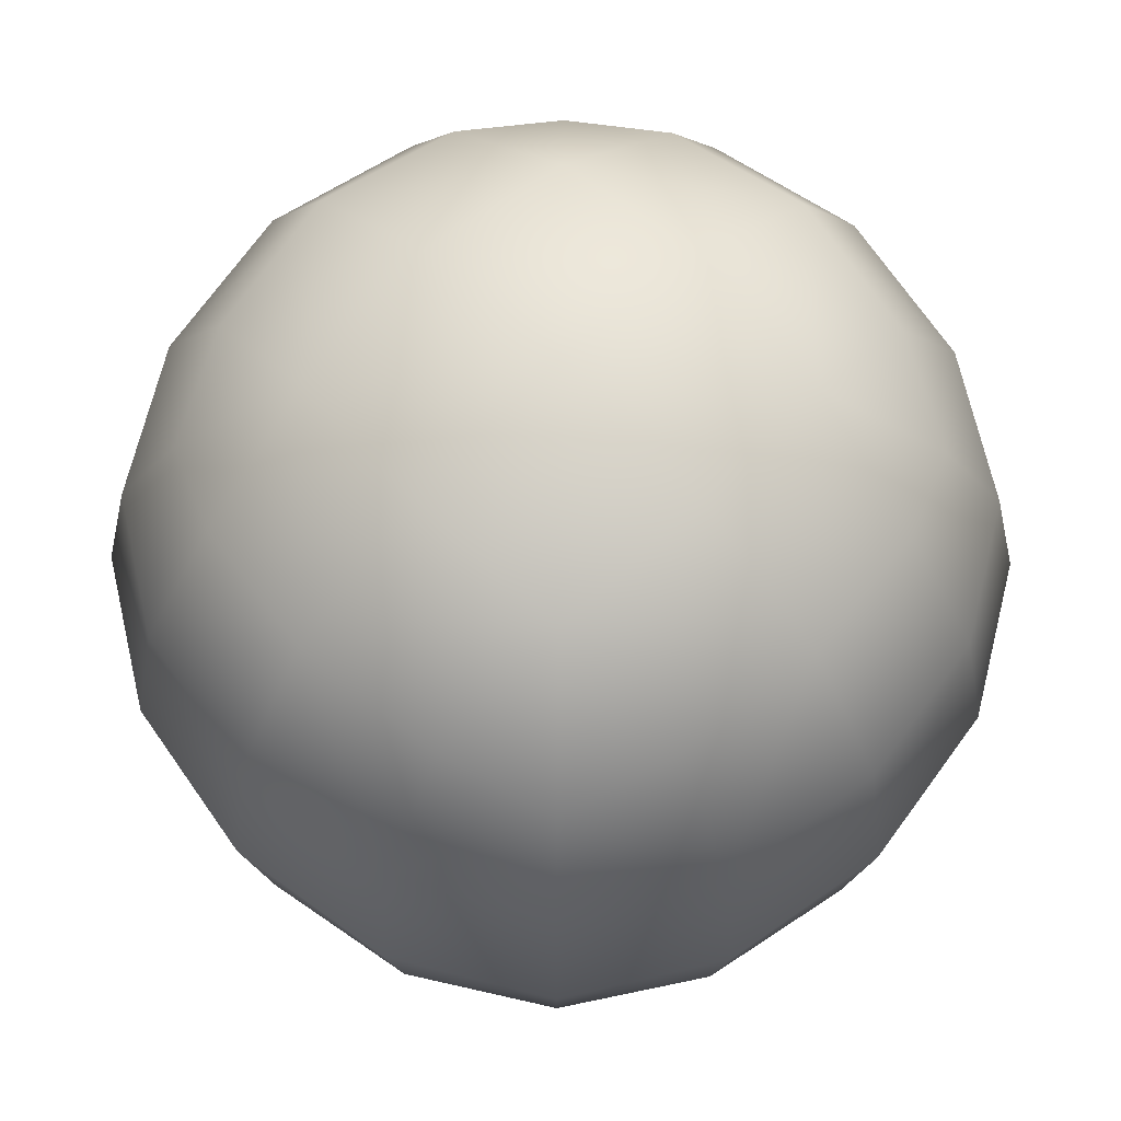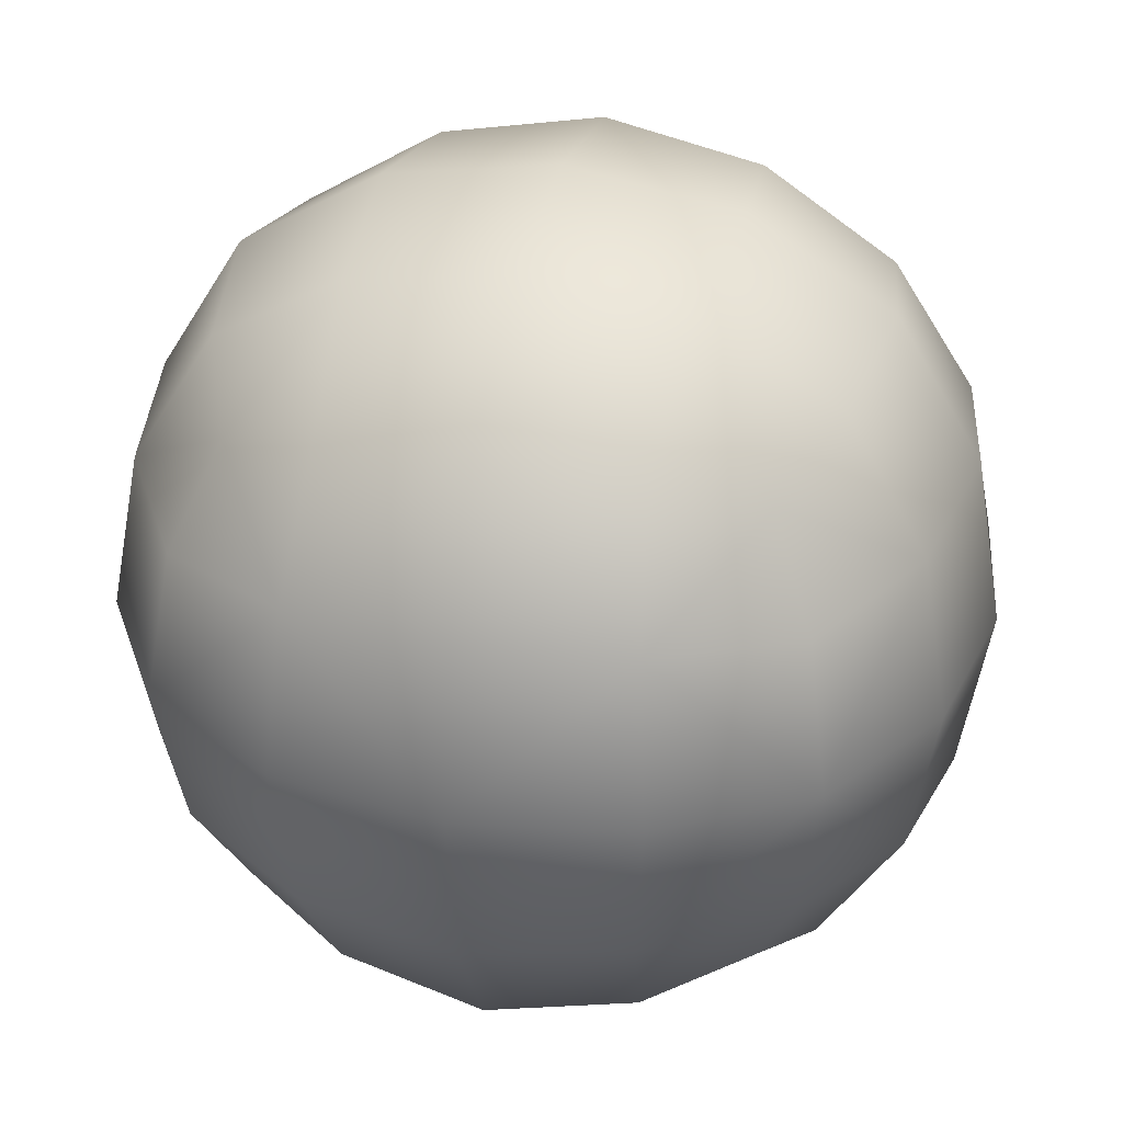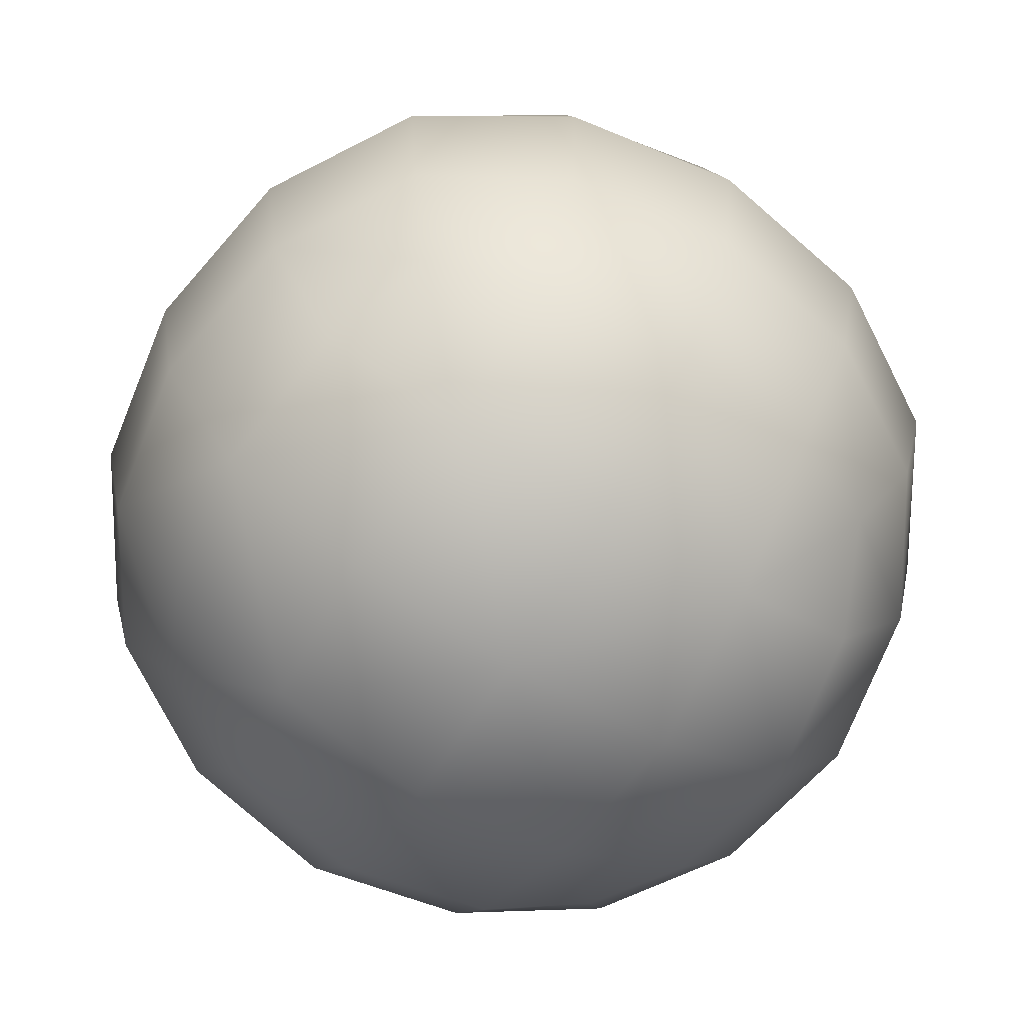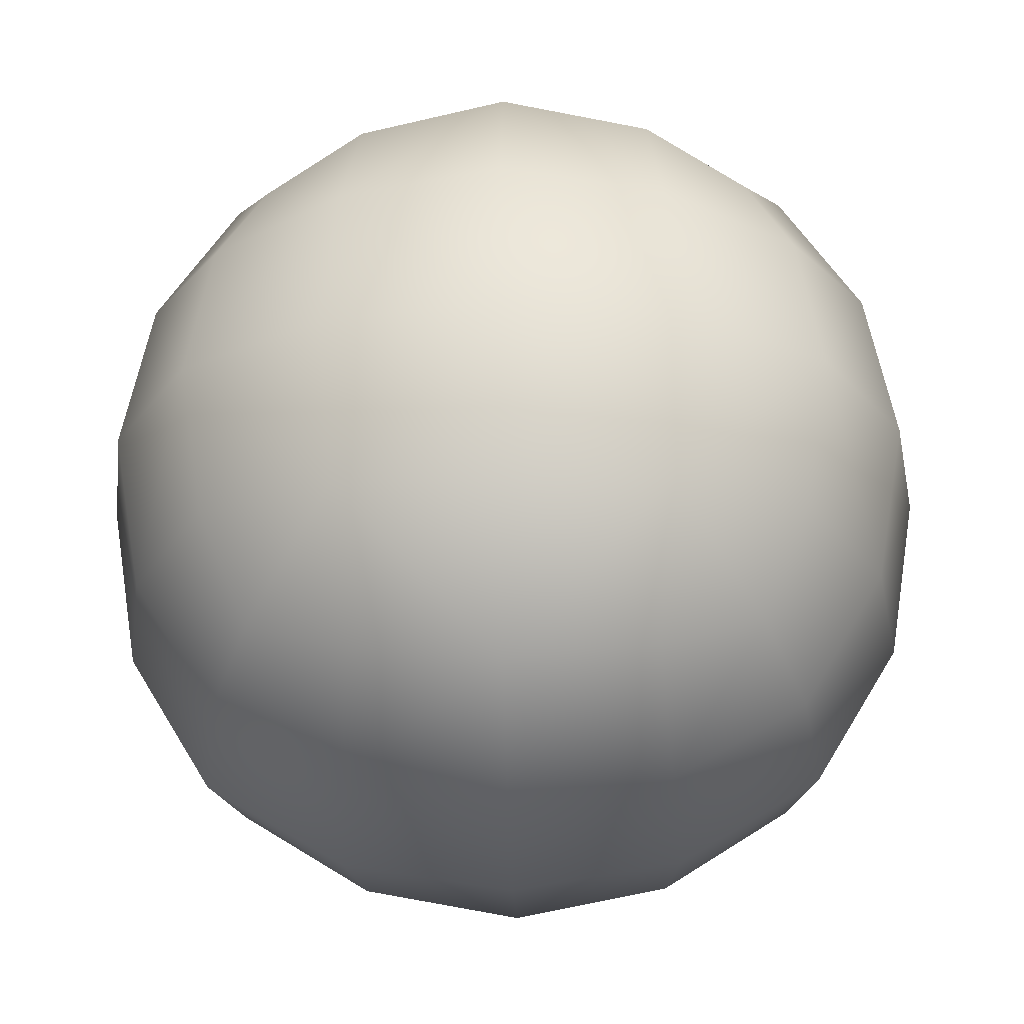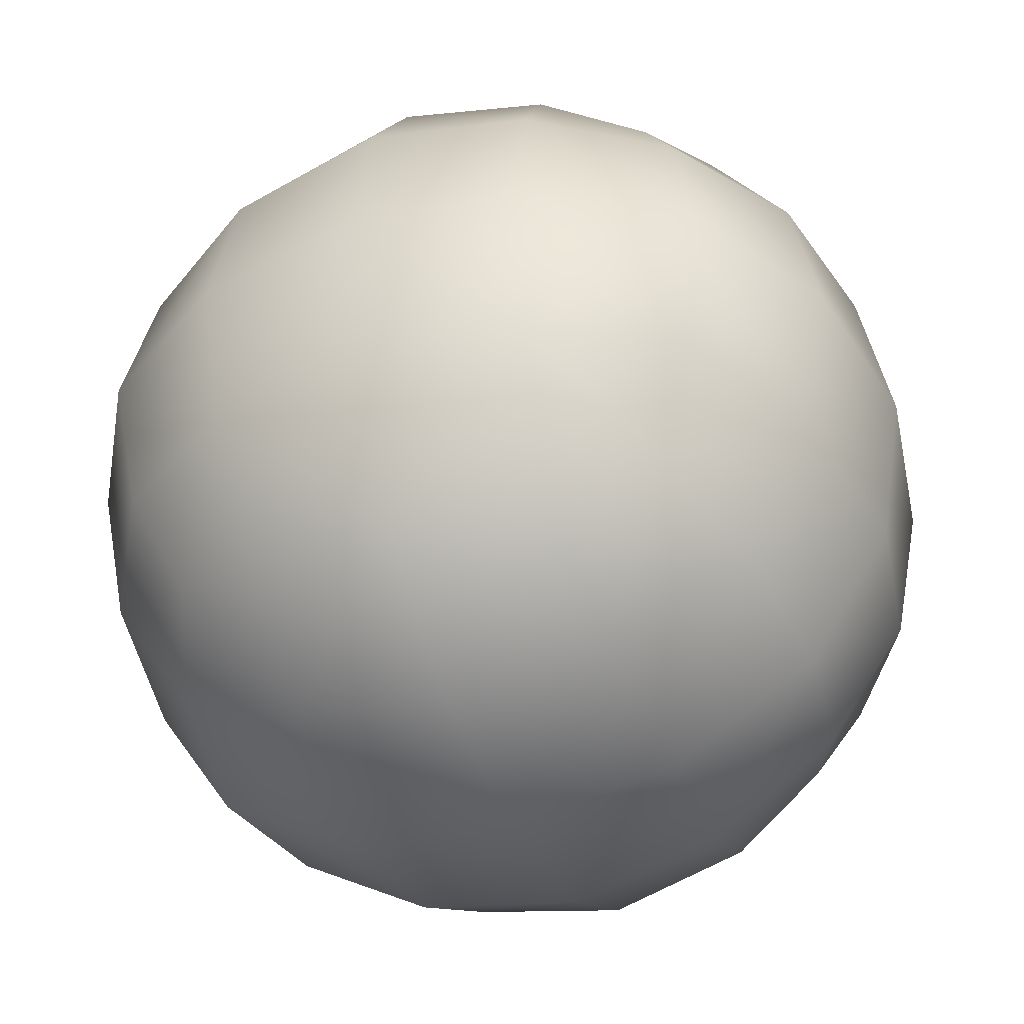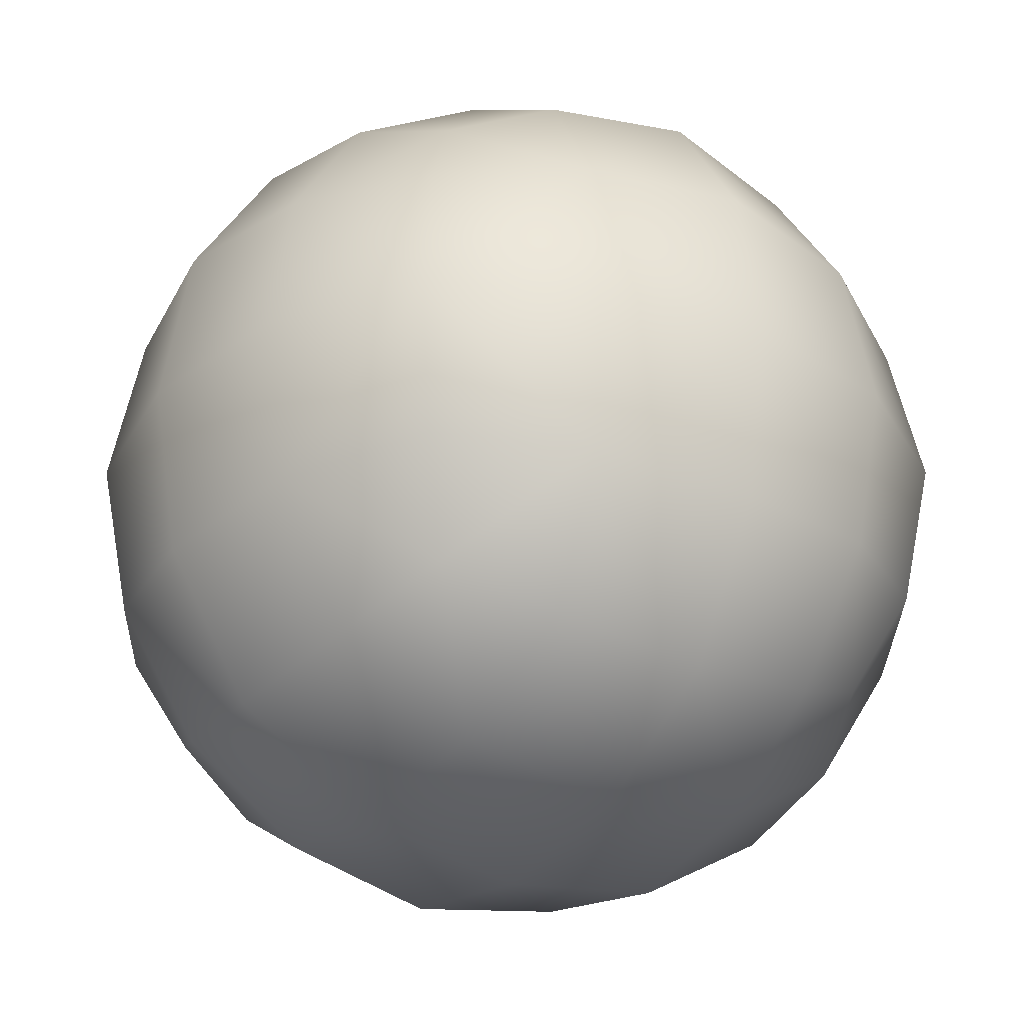
<metadata>
{"format":"obj","ext":"obj","renderer":"f3d","projection":"perspective","resolution":1024,"background":"white","views":[{"elev":66.2,"azim":-44.5,"up":"+Y"},{"elev":32.9,"azim":-76.2,"up":"+Z"},{"elev":-70.4,"azim":148.3,"up":"+Y"},{"elev":-27.3,"azim":-88.4,"up":"+Y"},{"elev":-44.6,"azim":-68.7,"up":"+Z"},{"elev":-29.7,"azim":-124.2,"up":"+Z"}]}
</metadata>
<code>
g ball
v -0.2847 -0.2847 0.2847
v -0.1685 -0.3346 0.3346
v -0.1829 -0.4268 0.1829
v -0.3346 -0.3346 0.1685
v 0.0004801 -0.3596 0.3596
v -0.3596 -0.3596 0.0004801
v 0.0004801 -0.4585 0.1964
v 0.1829 -0.4268 0.1829
v 0.0004801 -0.4911 0.0004801
v 0.1685 -0.3346 0.3346
v 0.2847 -0.2847 0.2847
v 0.3346 -0.3346 0.1685
v 0.3596 -0.3596 0.0004801
v -0.1964 -0.4585 0.0004801
v -0.1829 -0.4268 -0.1829
v -0.3346 -0.3346 -0.1685
v -0.2847 -0.2847 -0.2847
v -0.1685 -0.3346 -0.3346
v 0.0004801 -0.3596 -0.3596
v 0.1964 -0.4585 0.0004801
v 0.1829 -0.4268 -0.1829
v 0.3346 -0.3346 -0.1685
v 0.2847 -0.2847 -0.2847
v 0.1685 -0.3346 -0.3346
v 0.0004801 -0.4585 -0.1964
v -0.2847 0.2847 0.2847
v -0.3346 0.3346 0.1685
v -0.1829 0.4268 0.1829
v -0.1685 0.3346 0.3346
v -0.3596 0.3596 -0.0004801
v -0.0004801 0.3596 0.3596
v -0.1964 0.4585 -0.0004801
v -0.1829 0.4268 -0.1829
v -0.0004801 0.4911 -0.0004801
v -0.3346 0.3346 -0.1685
v -0.2847 0.2847 -0.2847
v -0.1685 0.3346 -0.3346
v -0.0004801 0.3596 -0.3596
v -0.0004801 0.4585 0.1964
v 0.1829 0.4268 0.1829
v 0.1685 0.3346 0.3346
v 0.2847 0.2847 0.2847
v 0.3346 0.3346 0.1685
v 0.3596 0.3596 0.0004801
v -0.0004801 0.4585 -0.1964
v 0.1829 0.4268 -0.1829
v 0.1685 0.3346 -0.3346
v 0.2847 0.2847 -0.2847
v 0.3346 0.3346 -0.1685
v 0.1964 0.4585 -0.0004801
v -0.2847 -0.2847 0.2847
v -0.3346 -0.1685 0.3346
v -0.1829 -0.1829 0.4268
v -0.1685 -0.3346 0.3346
v -0.3596 -0.0004801 0.3596
v 0.0004801 -0.3596 0.3596
v -0.1964 -0.0004801 0.4585
v -0.1829 0.1829 0.4268
v -0.0004801 -0.0004801 0.4911
v -0.3346 0.1685 0.3346
v -0.2847 0.2847 0.2847
v -0.1685 0.3346 0.3346
v -0.0004801 0.3596 0.3596
v -0.0004801 -0.1964 0.4585
v 0.1829 -0.1829 0.4268
v 0.1685 -0.3346 0.3346
v 0.2847 -0.2847 0.2847
v 0.3346 -0.1685 0.3346
v 0.3596 0.0004801 0.3596
v -0.0004801 0.1964 0.4585
v 0.1829 0.1829 0.4268
v 0.1685 0.3346 0.3346
v 0.2847 0.2847 0.2847
v 0.3346 0.1685 0.3346
v 0.1964 -0.0004801 0.4585
v 0.2847 -0.2847 -0.2847
v 0.4268 -0.1829 -0.1829
v 0.3346 -0.1685 -0.3346
v 0.3346 -0.3346 -0.1685
v 0.3596 -0.0004801 -0.3596
v 0.3596 -0.3596 0.0004801
v 0.4585 -0.0004801 -0.1964
v 0.4268 0.1829 -0.1829
v 0.4911 -0.0004801 0.0004801
v 0.3346 0.1685 -0.3346
v 0.2847 0.2847 -0.2847
v 0.3346 0.3346 -0.1685
v 0.3596 0.3596 0.0004801
v 0.4585 -0.1964 0.0004801
v 0.4268 -0.1829 0.1829
v 0.3346 -0.3346 0.1685
v 0.2847 -0.2847 0.2847
v 0.3346 -0.1685 0.3346
v 0.3596 0.0004801 0.3596
v 0.4585 0.1964 0.0004801
v 0.4268 0.1829 0.1829
v 0.3346 0.3346 0.1685
v 0.2847 0.2847 0.2847
v 0.3346 0.1685 0.3346
v 0.4585 0.0004801 0.1964
v -0.2847 -0.2847 -0.2847
v -0.1829 -0.1829 -0.4268
v -0.3346 -0.1685 -0.3346
v -0.1685 -0.3346 -0.3346
v -0.3596 -0.0004801 -0.3596
v 0.0004801 -0.3596 -0.3596
v -0.1964 -0.0004801 -0.4585
v -0.1829 0.1829 -0.4268
v 0.0004801 -0.0004801 -0.4911
v -0.3346 0.1685 -0.3346
v -0.2847 0.2847 -0.2847
v -0.1685 0.3346 -0.3346
v -0.0004801 0.3596 -0.3596
v 0.0004801 -0.1964 -0.4585
v 0.1829 -0.1829 -0.4268
v 0.1685 -0.3346 -0.3346
v 0.2847 -0.2847 -0.2847
v 0.3346 -0.1685 -0.3346
v 0.3596 -0.0004801 -0.3596
v 0.0004801 0.1964 -0.4585
v 0.1829 0.1829 -0.4268
v 0.1685 0.3346 -0.3346
v 0.2847 0.2847 -0.2847
v 0.3346 0.1685 -0.3346
v 0.1964 -0.0004801 -0.4585
v -0.2847 -0.2847 -0.2847
v -0.3346 -0.1685 -0.3346
v -0.4268 -0.1829 -0.1829
v -0.3346 -0.3346 -0.1685
v -0.3596 -0.0004801 -0.3596
v -0.3596 -0.3596 0.0004801
v -0.4585 -0.0004801 -0.1964
v -0.4268 0.1829 -0.1829
v -0.4911 -0.0004801 -0.0004801
v -0.3346 0.1685 -0.3346
v -0.2847 0.2847 -0.2847
v -0.3346 0.3346 -0.1685
v -0.3596 0.3596 -0.0004801
v -0.4585 -0.1964 -0.0004801
v -0.4268 -0.1829 0.1829
v -0.3346 -0.3346 0.1685
v -0.2847 -0.2847 0.2847
v -0.3346 -0.1685 0.3346
v -0.3596 -0.0004801 0.3596
v -0.4585 0.1964 -0.0004801
v -0.4268 0.1829 0.1829
v -0.3346 0.3346 0.1685
v -0.2847 0.2847 0.2847
v -0.3346 0.1685 0.3346
v -0.4585 -0.0004801 0.1964
g ball_0
f 3 2 1
f 4 3 1
f 2 3 5
f 3 4 6
f 3 7 5
f 7 8 5
f 7 3 9
f 8 7 9
f 8 10 5
f 10 8 11
f 8 12 11
f 12 8 13
f 14 3 6
f 3 14 9
f 15 14 6
f 14 15 9
f 16 15 6
f 15 16 17
f 18 15 17
f 15 18 19
f 8 20 13
f 20 8 9
f 20 21 13
f 21 20 9
f 21 22 13
f 22 21 23
f 21 24 23
f 24 21 19
f 25 15 19
f 15 25 9
f 25 21 9
f 21 25 19
f 28 27 26
f 29 28 26
f 27 28 30
f 28 29 31
f 28 32 30
f 32 33 30
f 32 28 34
f 33 32 34
f 33 35 30
f 35 33 36
f 33 37 36
f 37 33 38
f 39 28 31
f 28 39 34
f 40 39 31
f 39 40 34
f 41 40 31
f 40 41 42
f 43 40 42
f 40 43 44
f 33 45 38
f 45 33 34
f 45 46 38
f 46 45 34
f 46 47 38
f 47 46 48
f 46 49 48
f 49 46 44
f 50 40 44
f 40 50 34
f 50 46 34
f 46 50 44
f 53 52 51
f 54 53 51
f 52 53 55
f 53 54 56
f 53 57 55
f 57 58 55
f 57 53 59
f 58 57 59
f 58 60 55
f 60 58 61
f 58 62 61
f 62 58 63
f 64 53 56
f 53 64 59
f 65 64 56
f 64 65 59
f 66 65 56
f 65 66 67
f 68 65 67
f 65 68 69
f 58 70 63
f 70 58 59
f 70 71 63
f 71 70 59
f 71 72 63
f 72 71 73
f 71 74 73
f 74 71 69
f 75 65 69
f 65 75 59
f 75 71 59
f 71 75 69
f 78 77 76
f 77 79 76
f 77 78 80
f 79 77 81
f 82 77 80
f 83 82 80
f 77 82 84
f 82 83 84
f 85 83 80
f 83 85 86
f 87 83 86
f 83 87 88
f 77 89 81
f 89 77 84
f 89 90 81
f 90 89 84
f 90 91 81
f 91 90 92
f 90 93 92
f 93 90 94
f 95 83 88
f 83 95 84
f 96 95 88
f 95 96 84
f 97 96 88
f 96 97 98
f 99 96 98
f 96 99 94
f 100 90 84
f 90 100 94
f 100 96 94
f 96 100 84
f 103 102 101
f 102 104 101
f 102 103 105
f 104 102 106
f 107 102 105
f 108 107 105
f 102 107 109
f 107 108 109
f 110 108 105
f 108 110 111
f 112 108 111
f 108 112 113
f 102 114 106
f 114 102 109
f 114 115 106
f 115 114 109
f 115 116 106
f 116 115 117
f 115 118 117
f 118 115 119
f 120 108 113
f 108 120 109
f 121 120 113
f 120 121 109
f 122 121 113
f 121 122 123
f 124 121 123
f 121 124 119
f 125 115 109
f 115 125 119
f 125 121 119
f 121 125 109
f 128 127 126
f 129 128 126
f 127 128 130
f 128 129 131
f 128 132 130
f 132 133 130
f 132 128 134
f 133 132 134
f 133 135 130
f 135 133 136
f 133 137 136
f 137 133 138
f 139 128 131
f 128 139 134
f 140 139 131
f 139 140 134
f 141 140 131
f 140 141 142
f 143 140 142
f 140 143 144
f 133 145 138
f 145 133 134
f 145 146 138
f 146 145 134
f 146 147 138
f 147 146 148
f 146 149 148
f 149 146 144
f 150 140 144
f 140 150 134
f 150 146 134
f 146 150 144

</code>
